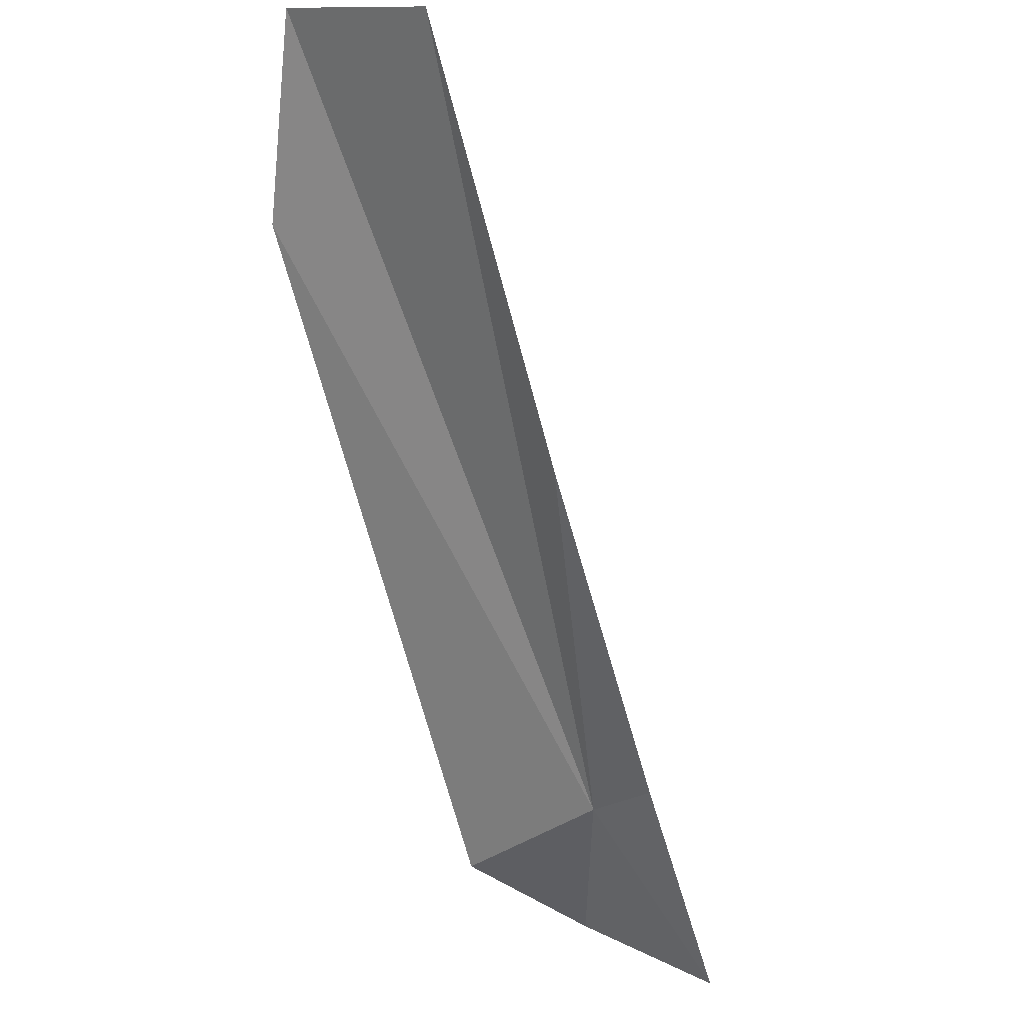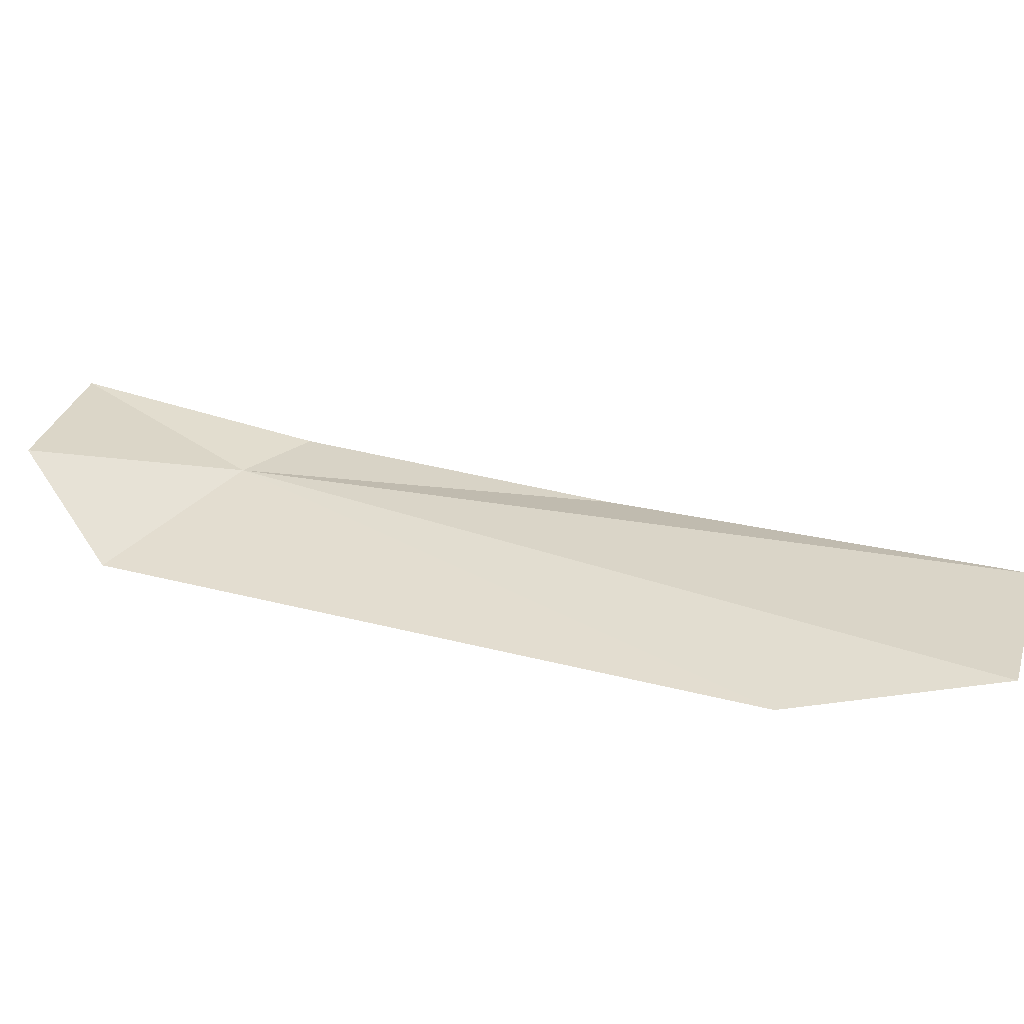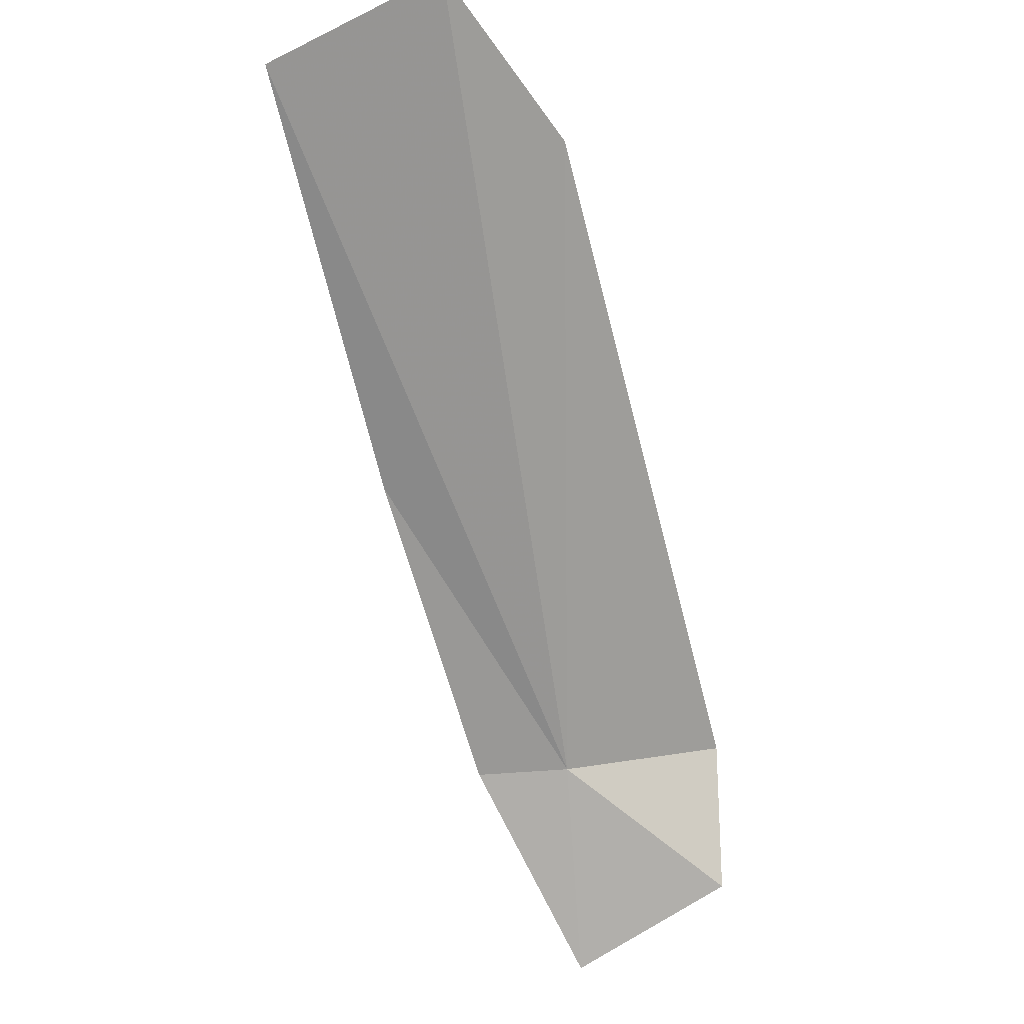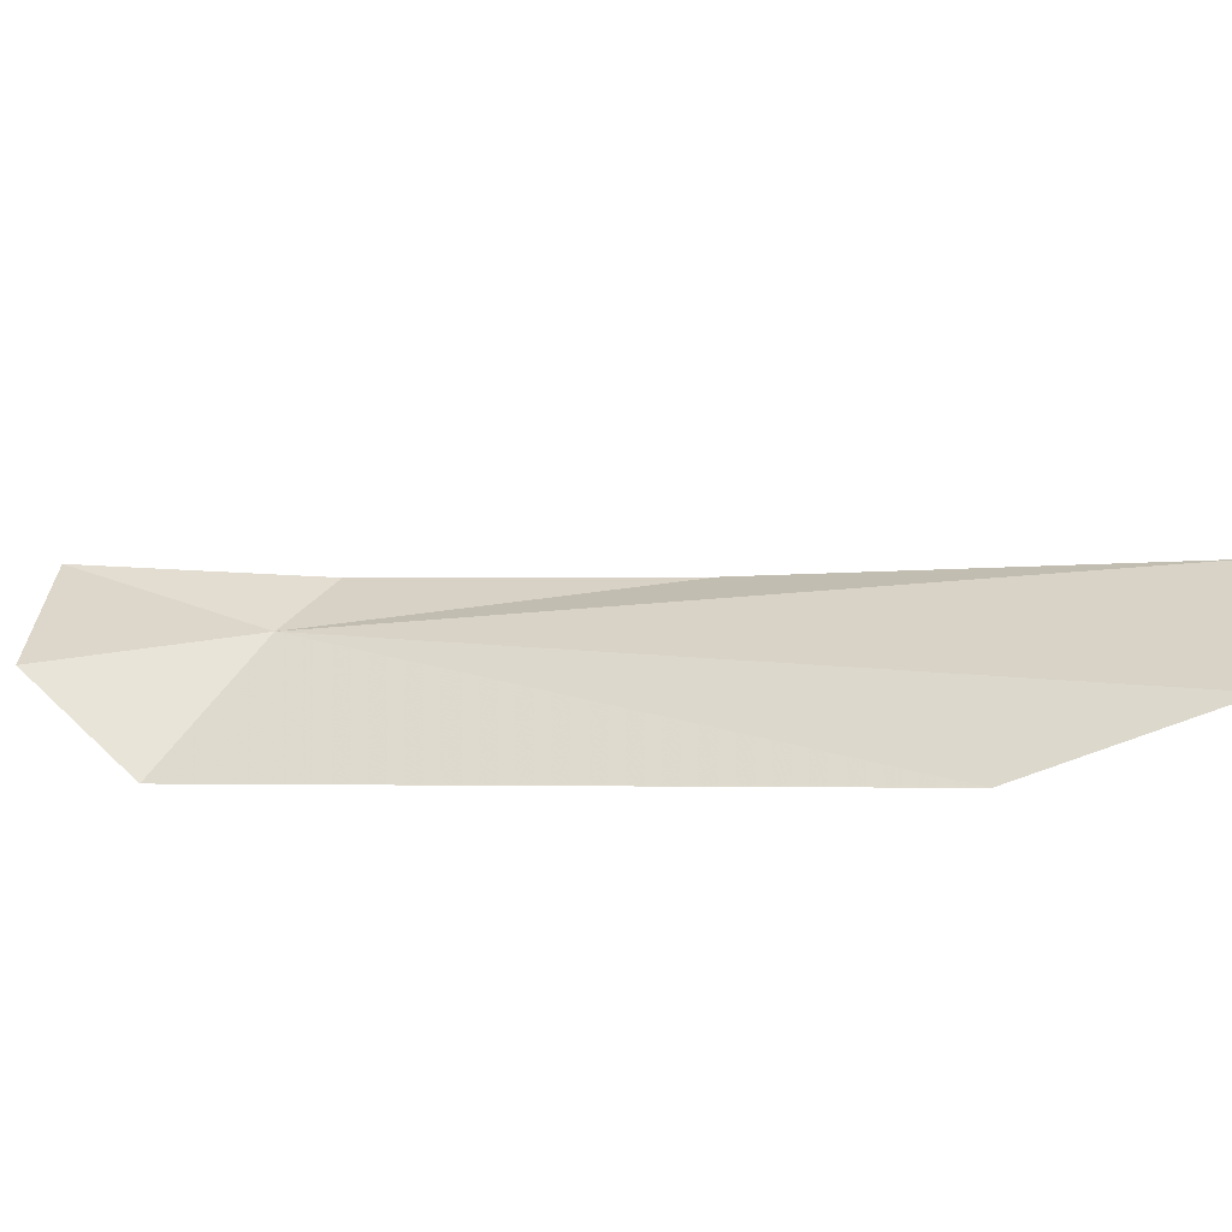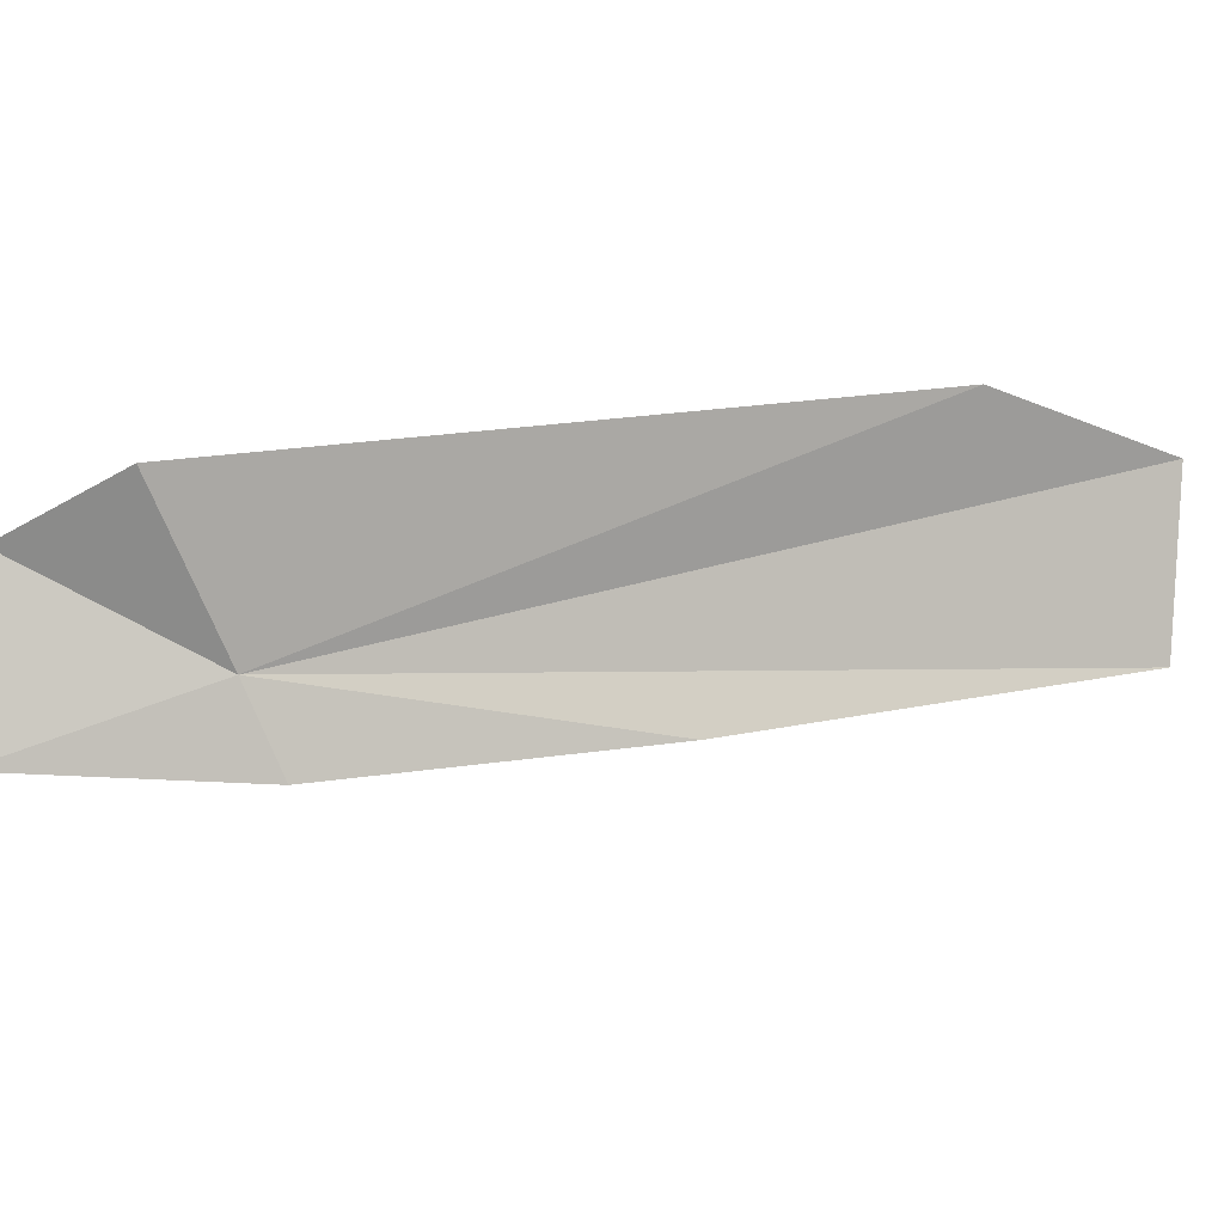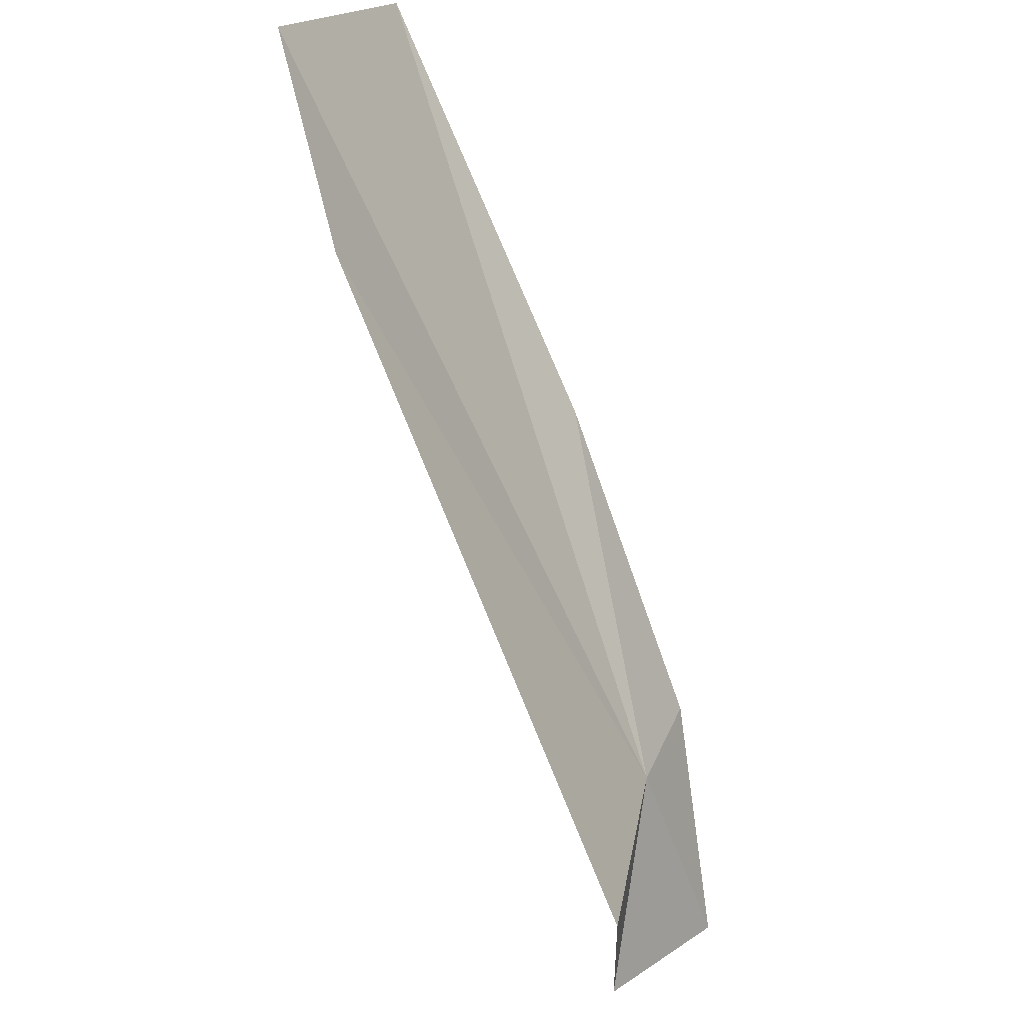
<metadata>
{"format":"obj","ext":"obj","renderer":"f3d","projection":"perspective","resolution":1024,"background":"white","views":[{"elev":-56.0,"azim":56.9,"up":"+Y"},{"elev":70.5,"azim":-31.9,"up":"+Y"},{"elev":-14.9,"azim":136.6,"up":"+Z"},{"elev":72.6,"azim":-44.8,"up":"+Y"},{"elev":-50.3,"azim":-56.0,"up":"+Y"},{"elev":55.7,"azim":-96.2,"up":"+Z"}]}
</metadata>
<code>
v -10.77 25 24
v -10.6 24.9 23.98
v -10.16 25.09 24.5
v -11.13 25.11 24.07
v -11.14 25.11 23.77
v -10.94 24.87 23.59
v -10.23 25.55 25.13
v -9.841 25.62 25.33
v -9.61 25.39 25.15
f 1 2 3
f 1 4 5
f 1 6 2
f 1 5 6
f 1 8 7
f 1 7 4
f 1 3 9
f 1 9 8

</code>
